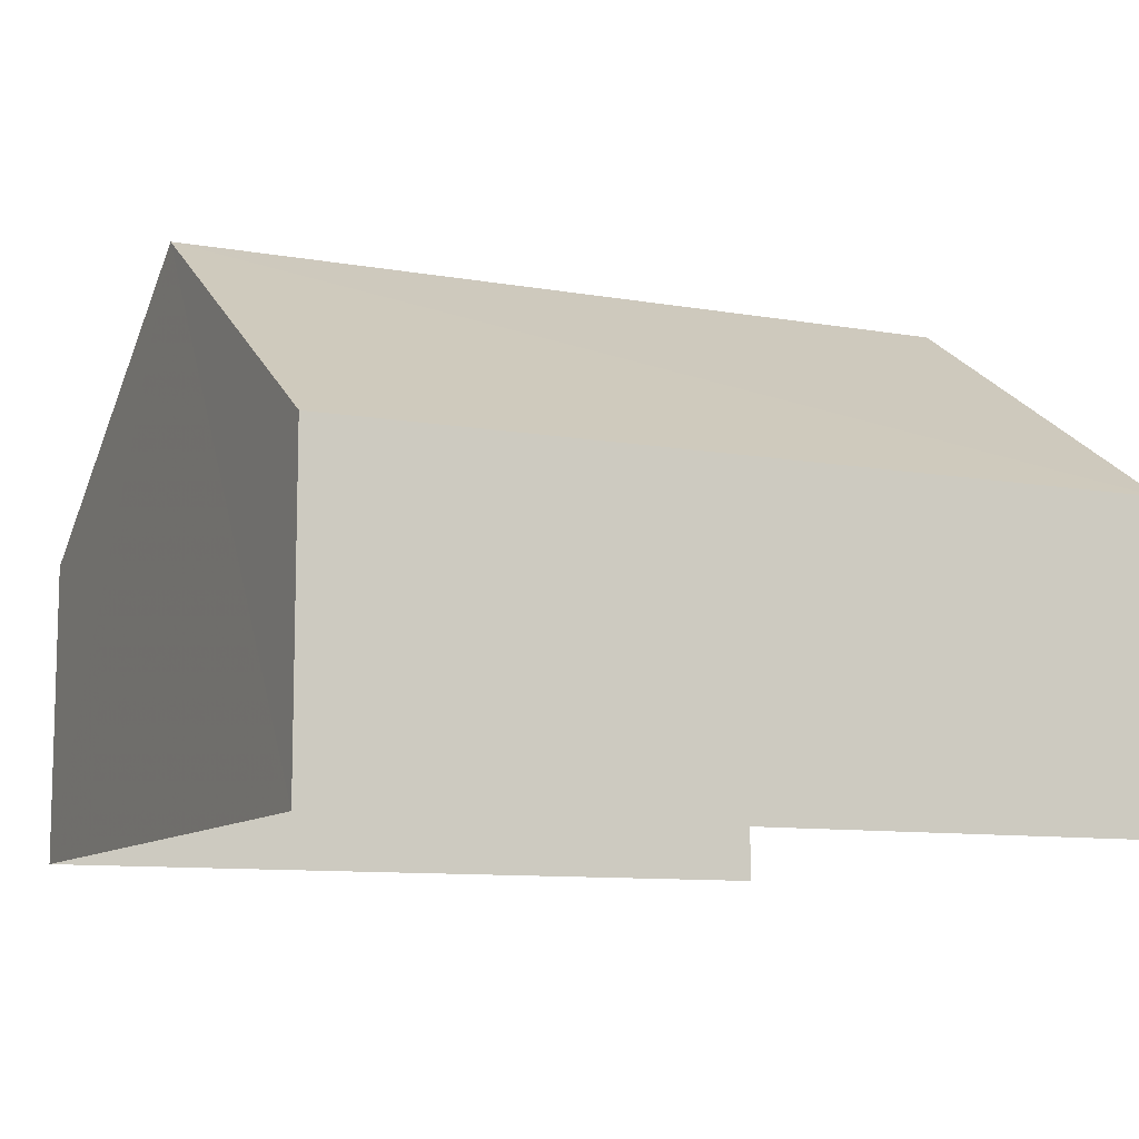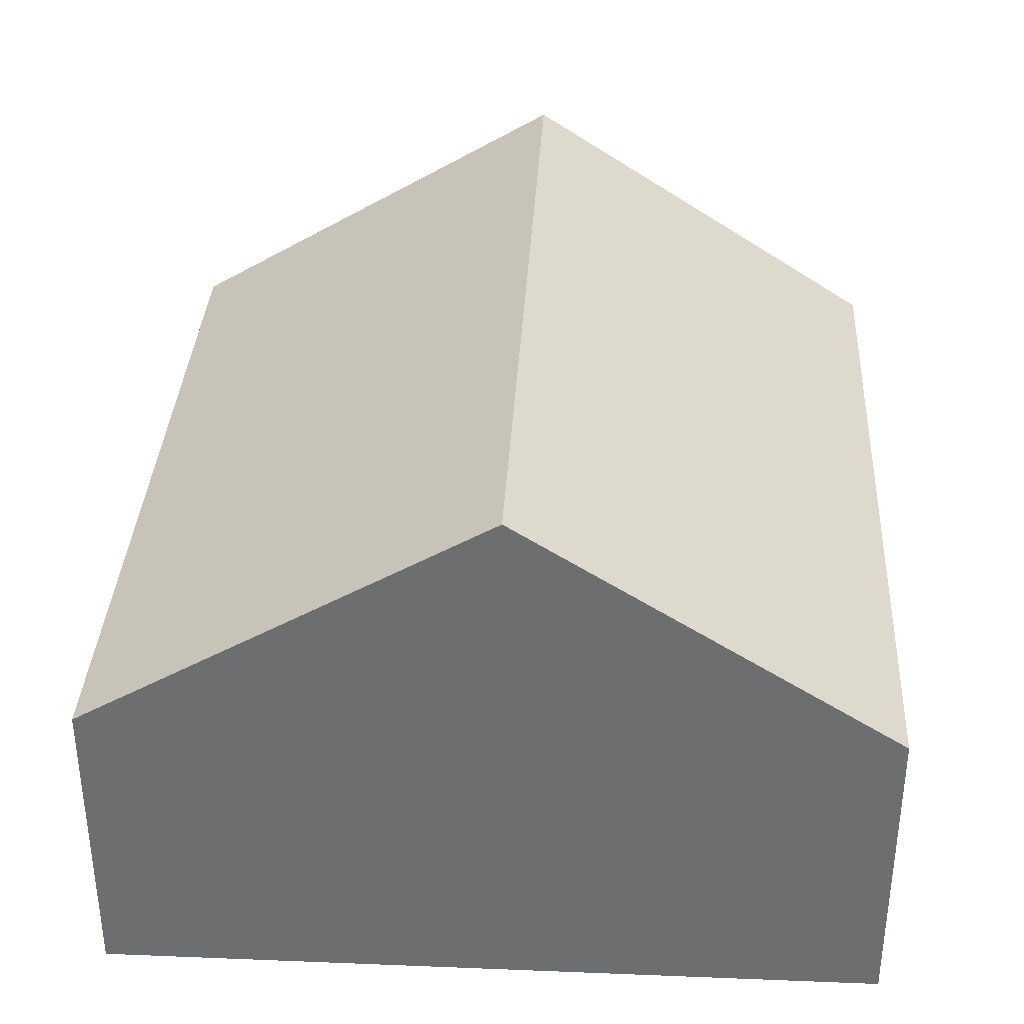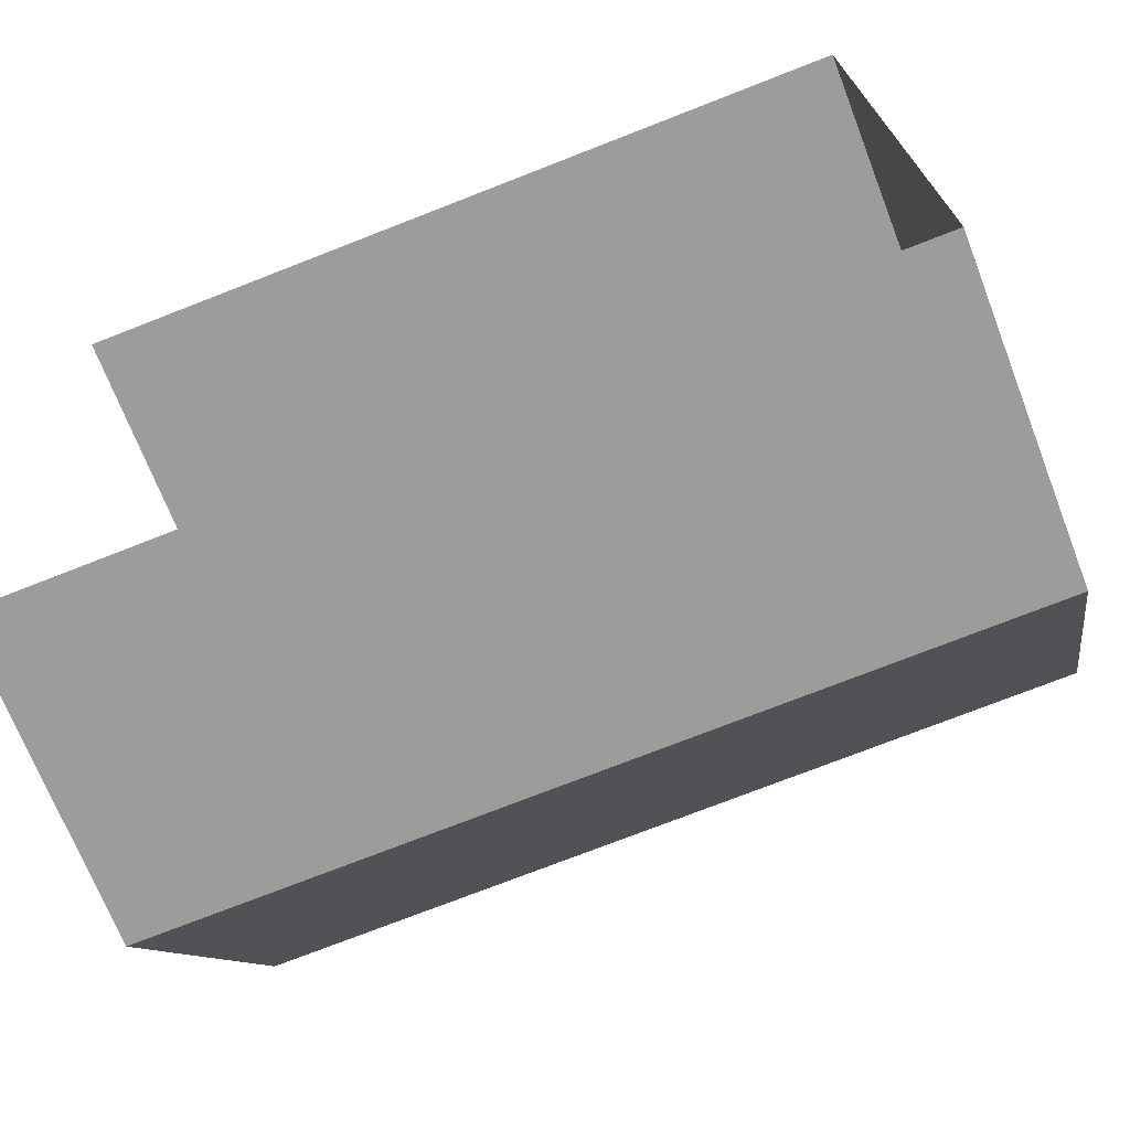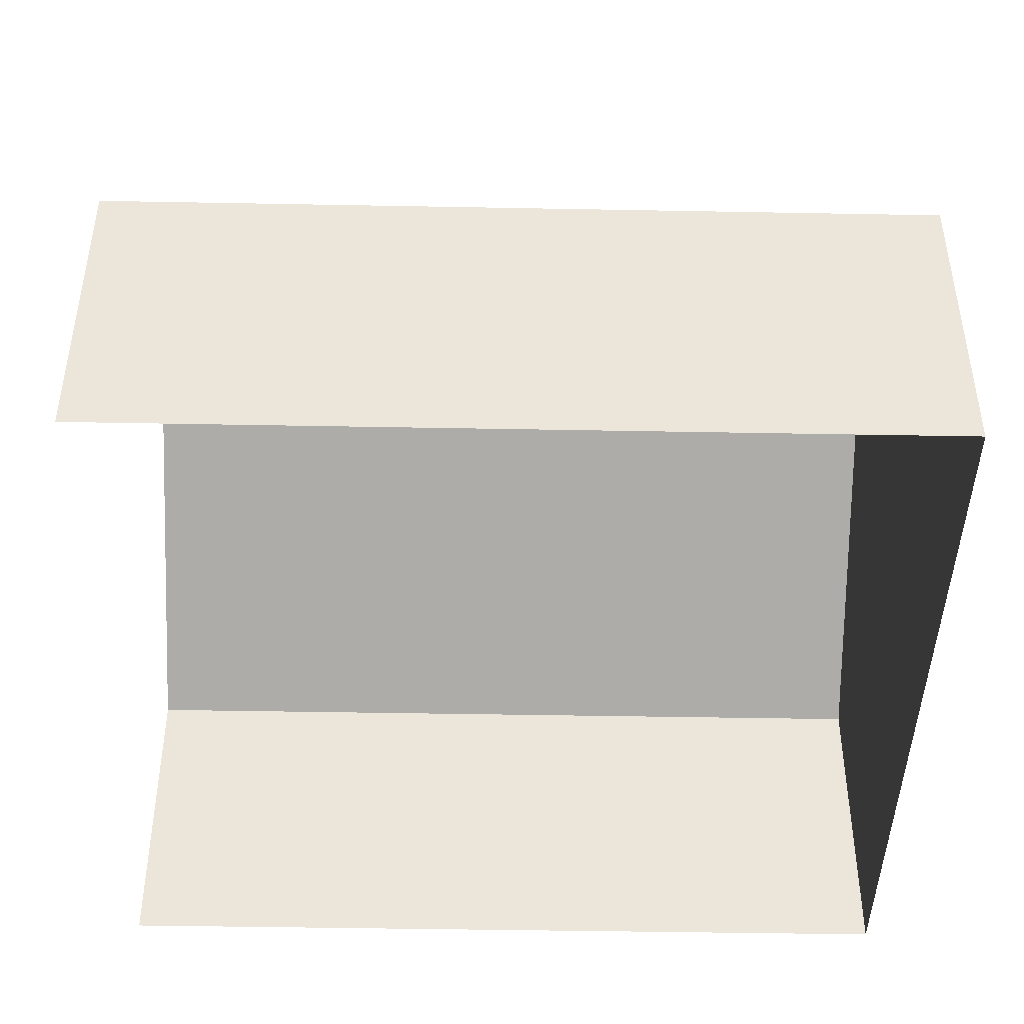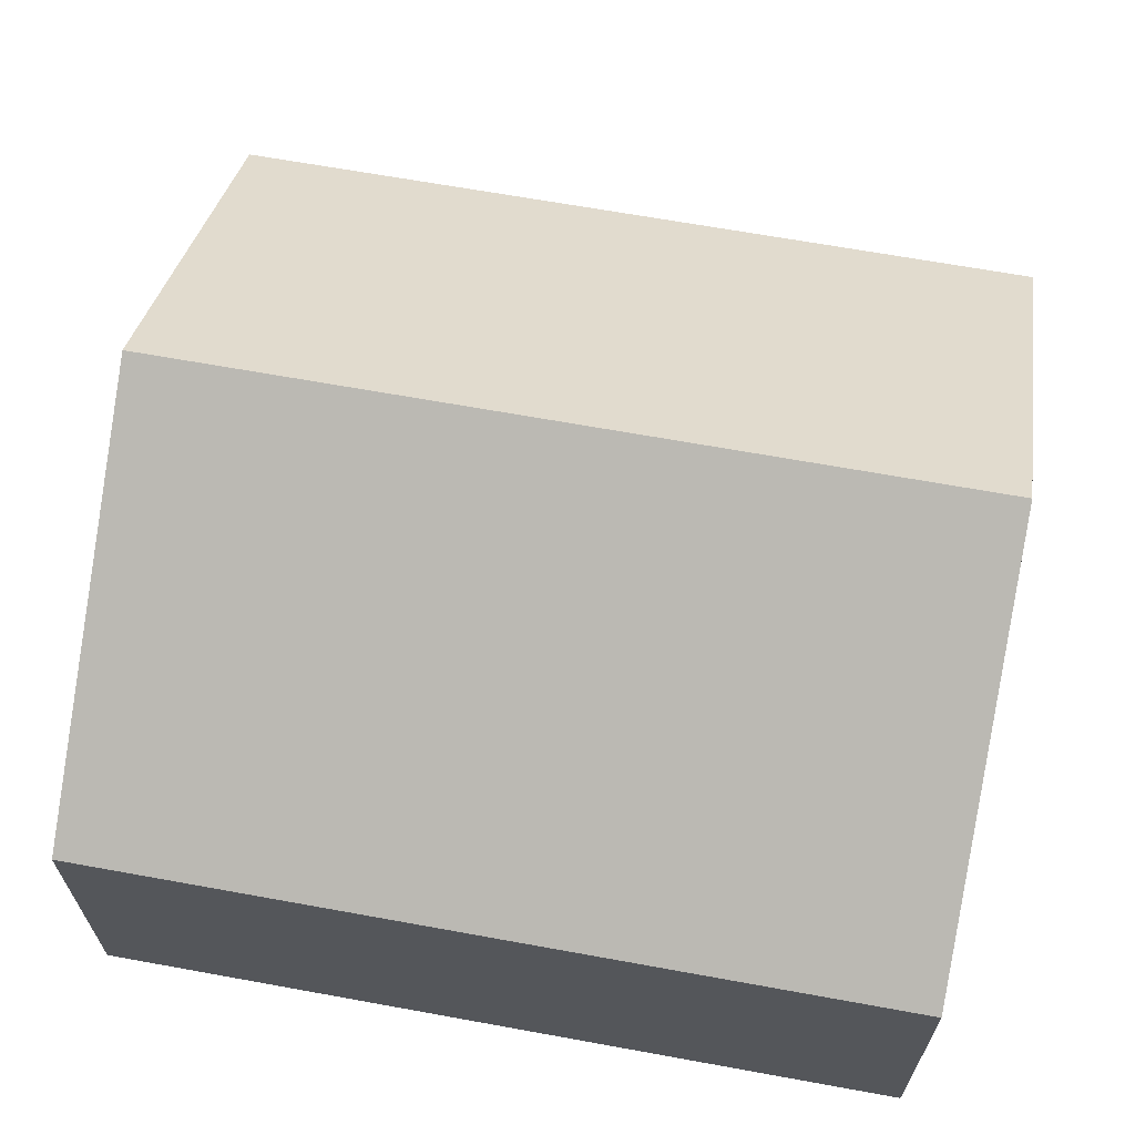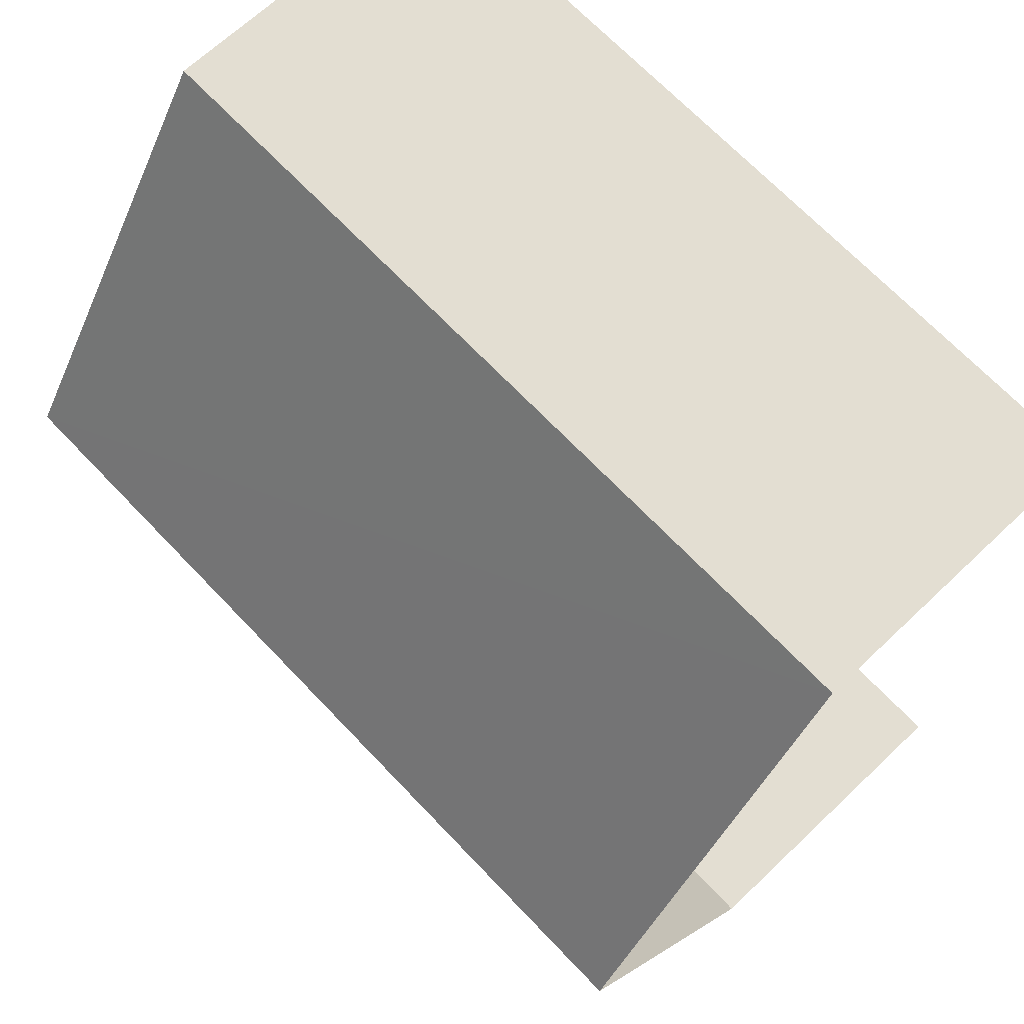
<metadata>
{"format":"obj","ext":"obj","renderer":"f3d","projection":"perspective","resolution":1024,"background":"white","views":[{"elev":-9.8,"azim":-26.6,"up":"+Z"},{"elev":35.2,"azim":-88.8,"up":"+Z"},{"elev":-69.3,"azim":-158.8,"up":"+Y"},{"elev":-44.0,"azim":176.7,"up":"+Z"},{"elev":65.2,"azim":-171.6,"up":"+Z"},{"elev":66.5,"azim":46.3,"up":"+Y"}]}
</metadata>
<code>
v -3.728e+05 -1.039e+05 29.4
v -3.728e+05 -1.039e+05 29.4
v -3.727e+05 -1.039e+05 29.4
v -3.727e+05 -1.039e+05 29.4
v -3.728e+05 -1.039e+05 36.48
v -3.727e+05 -1.039e+05 33.39
v -3.727e+05 -1.039e+05 36.48
v -3.728e+05 -1.039e+05 33.39
v -3.727e+05 -1.039e+05 33.39
v -3.728e+05 -1.039e+05 33.39
f 1 2 3
f 4 1 3
f 6 4 7
f 4 3 7
f 3 9 7
f 5 6 7
f 5 8 6
f 9 10 5
f 7 9 5
f 6 1 4
f 6 8 1
f 10 3 2
f 10 9 3
f 10 2 5
f 2 1 5
f 1 8 5

</code>
